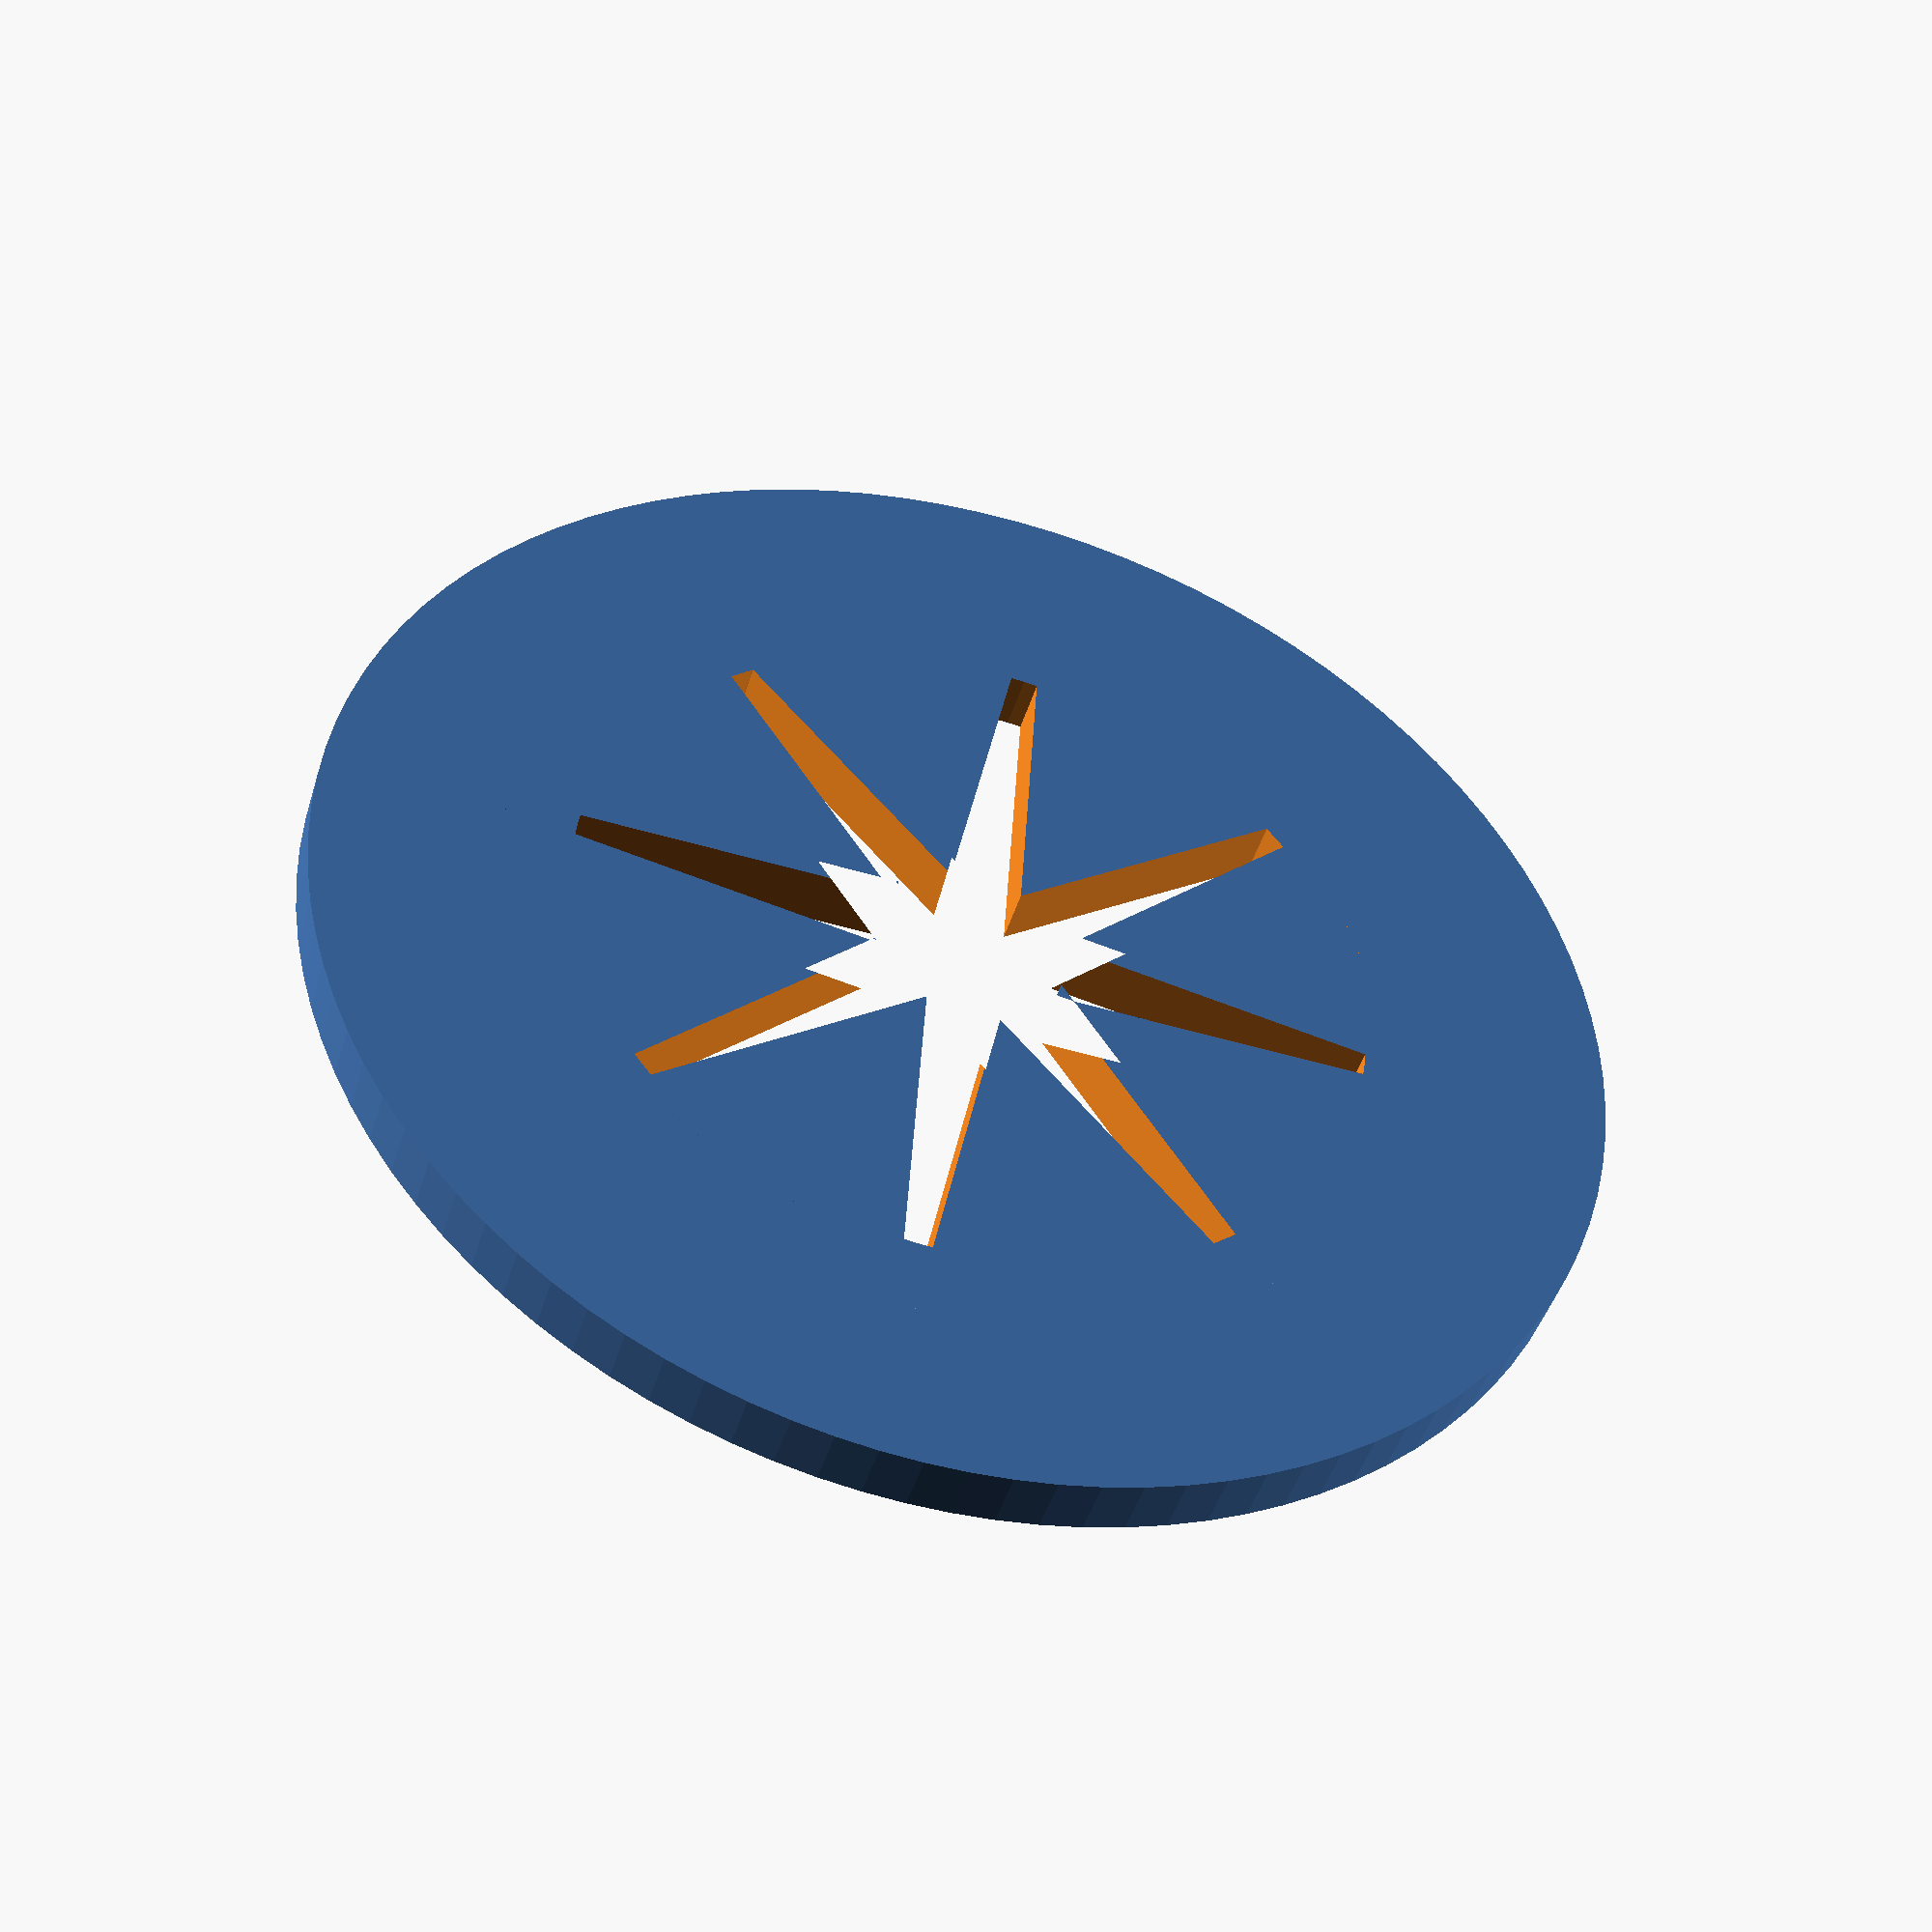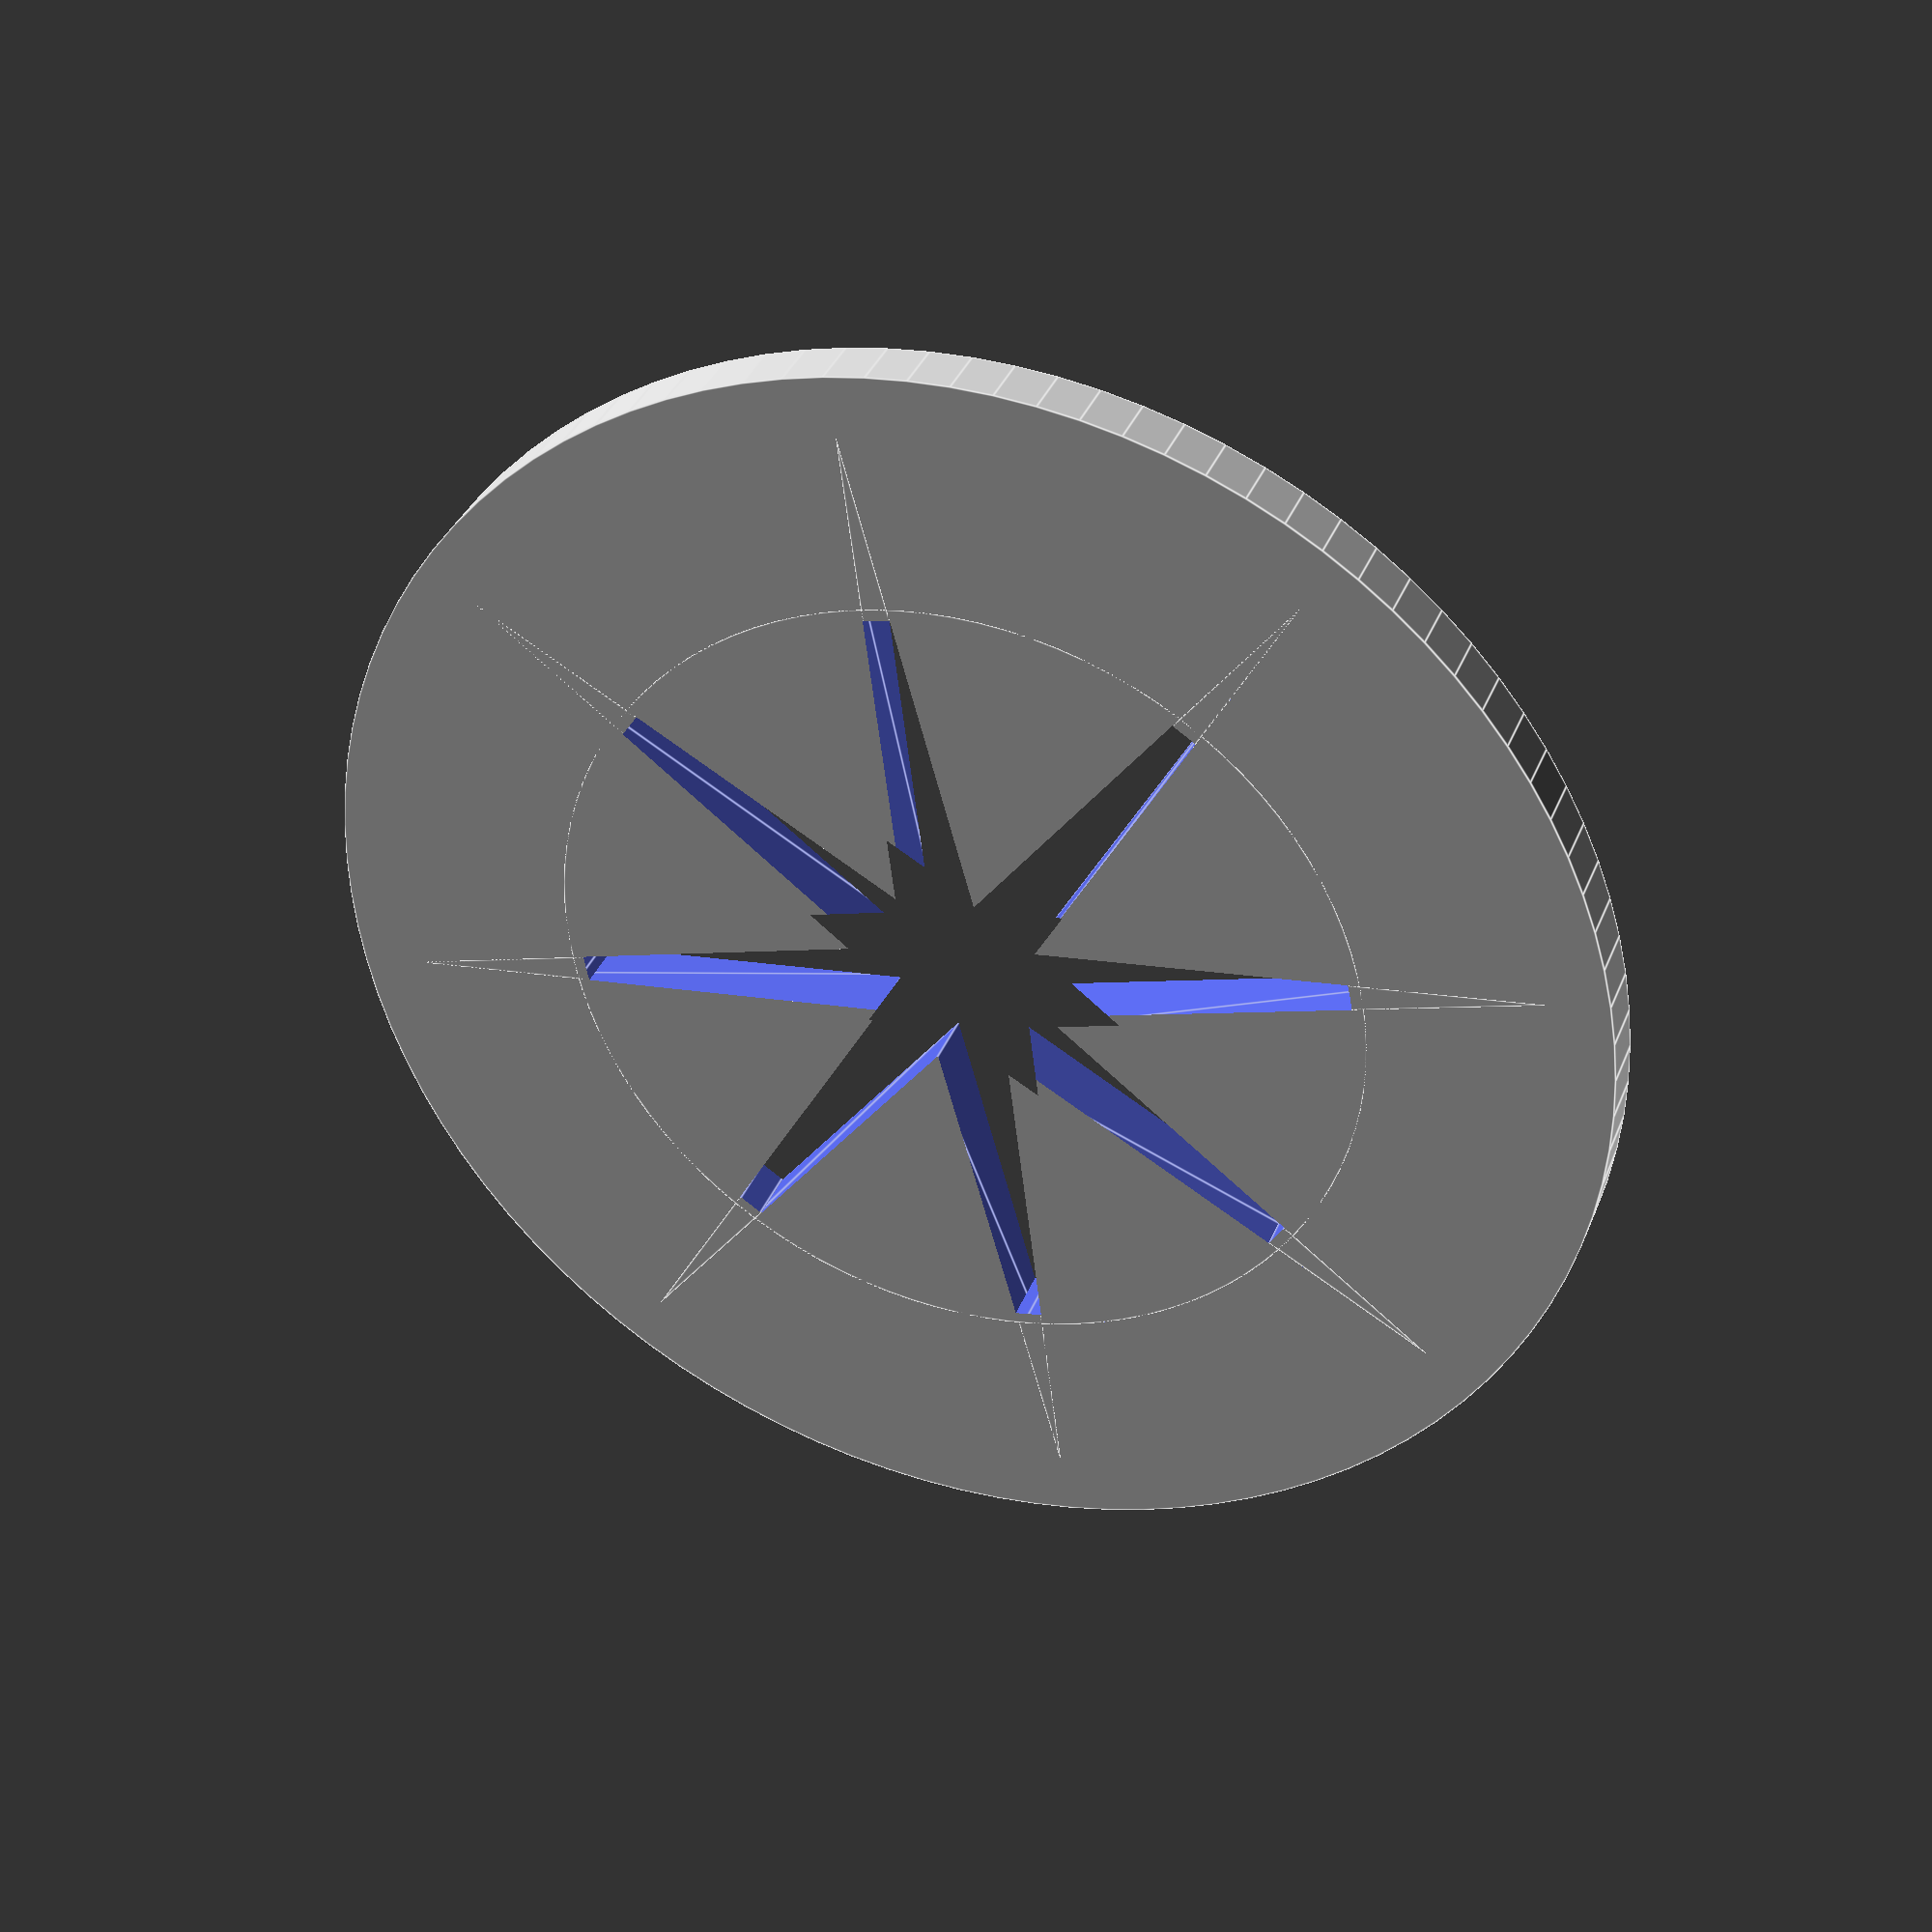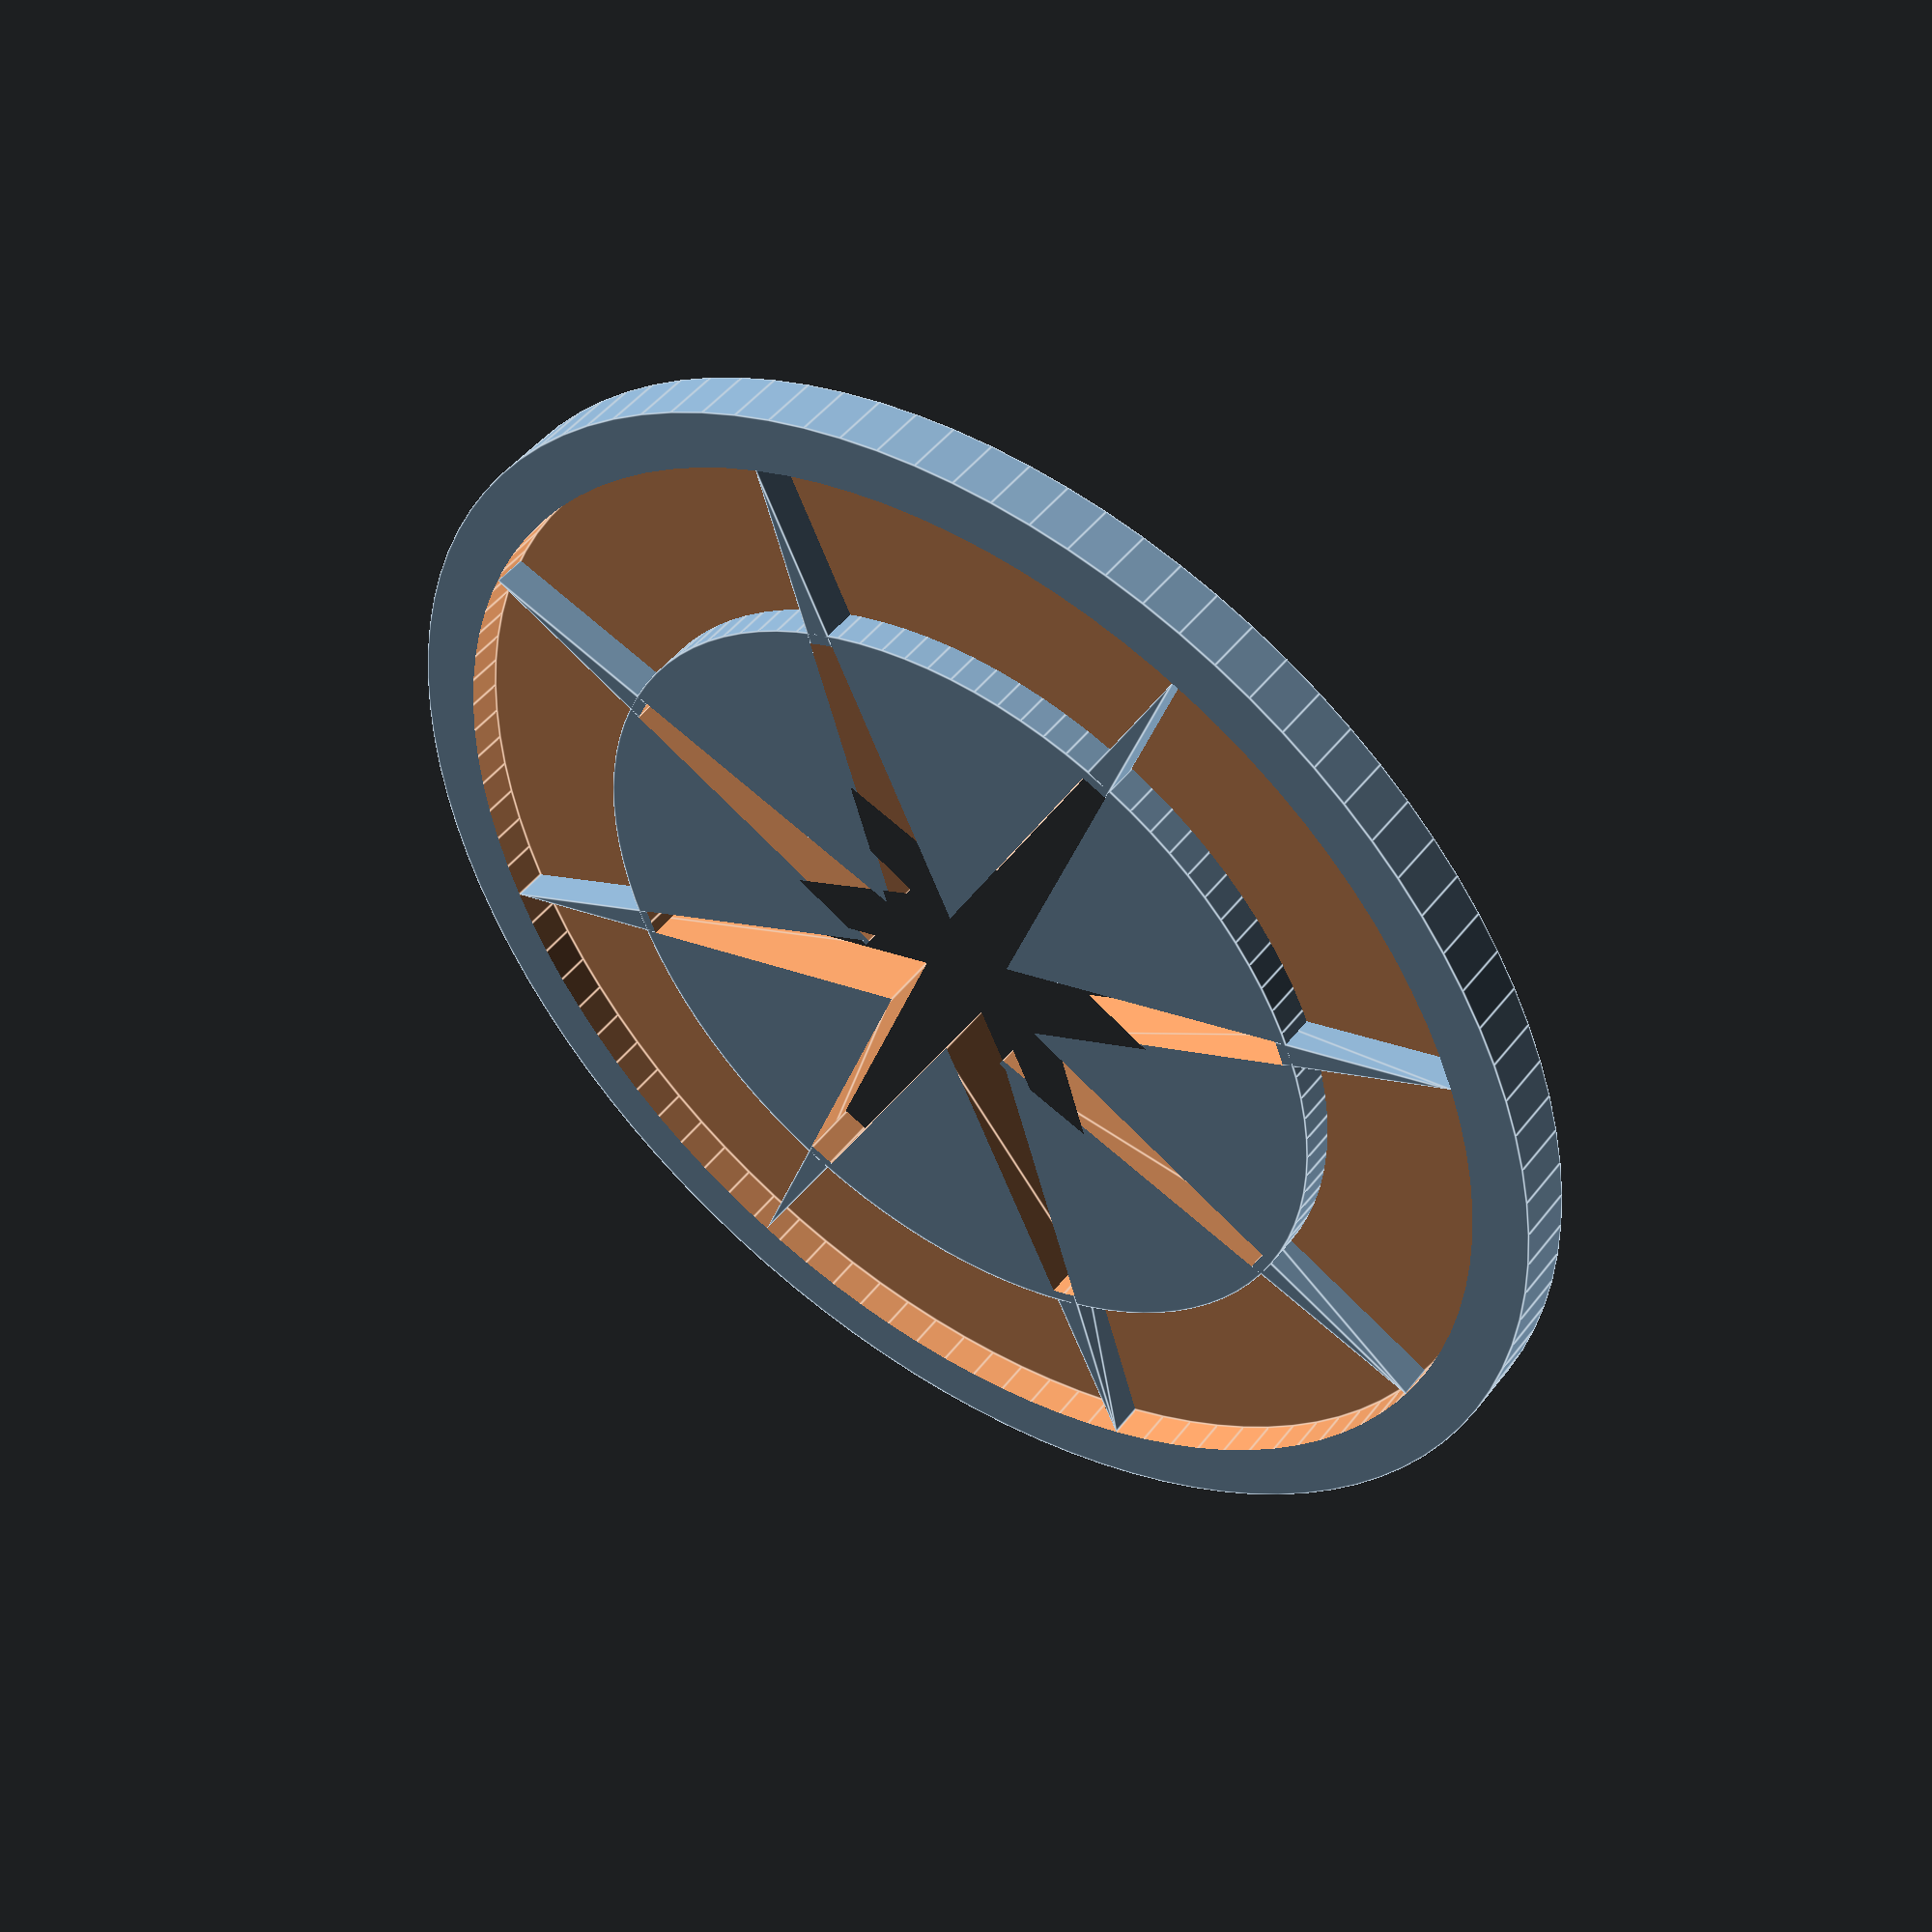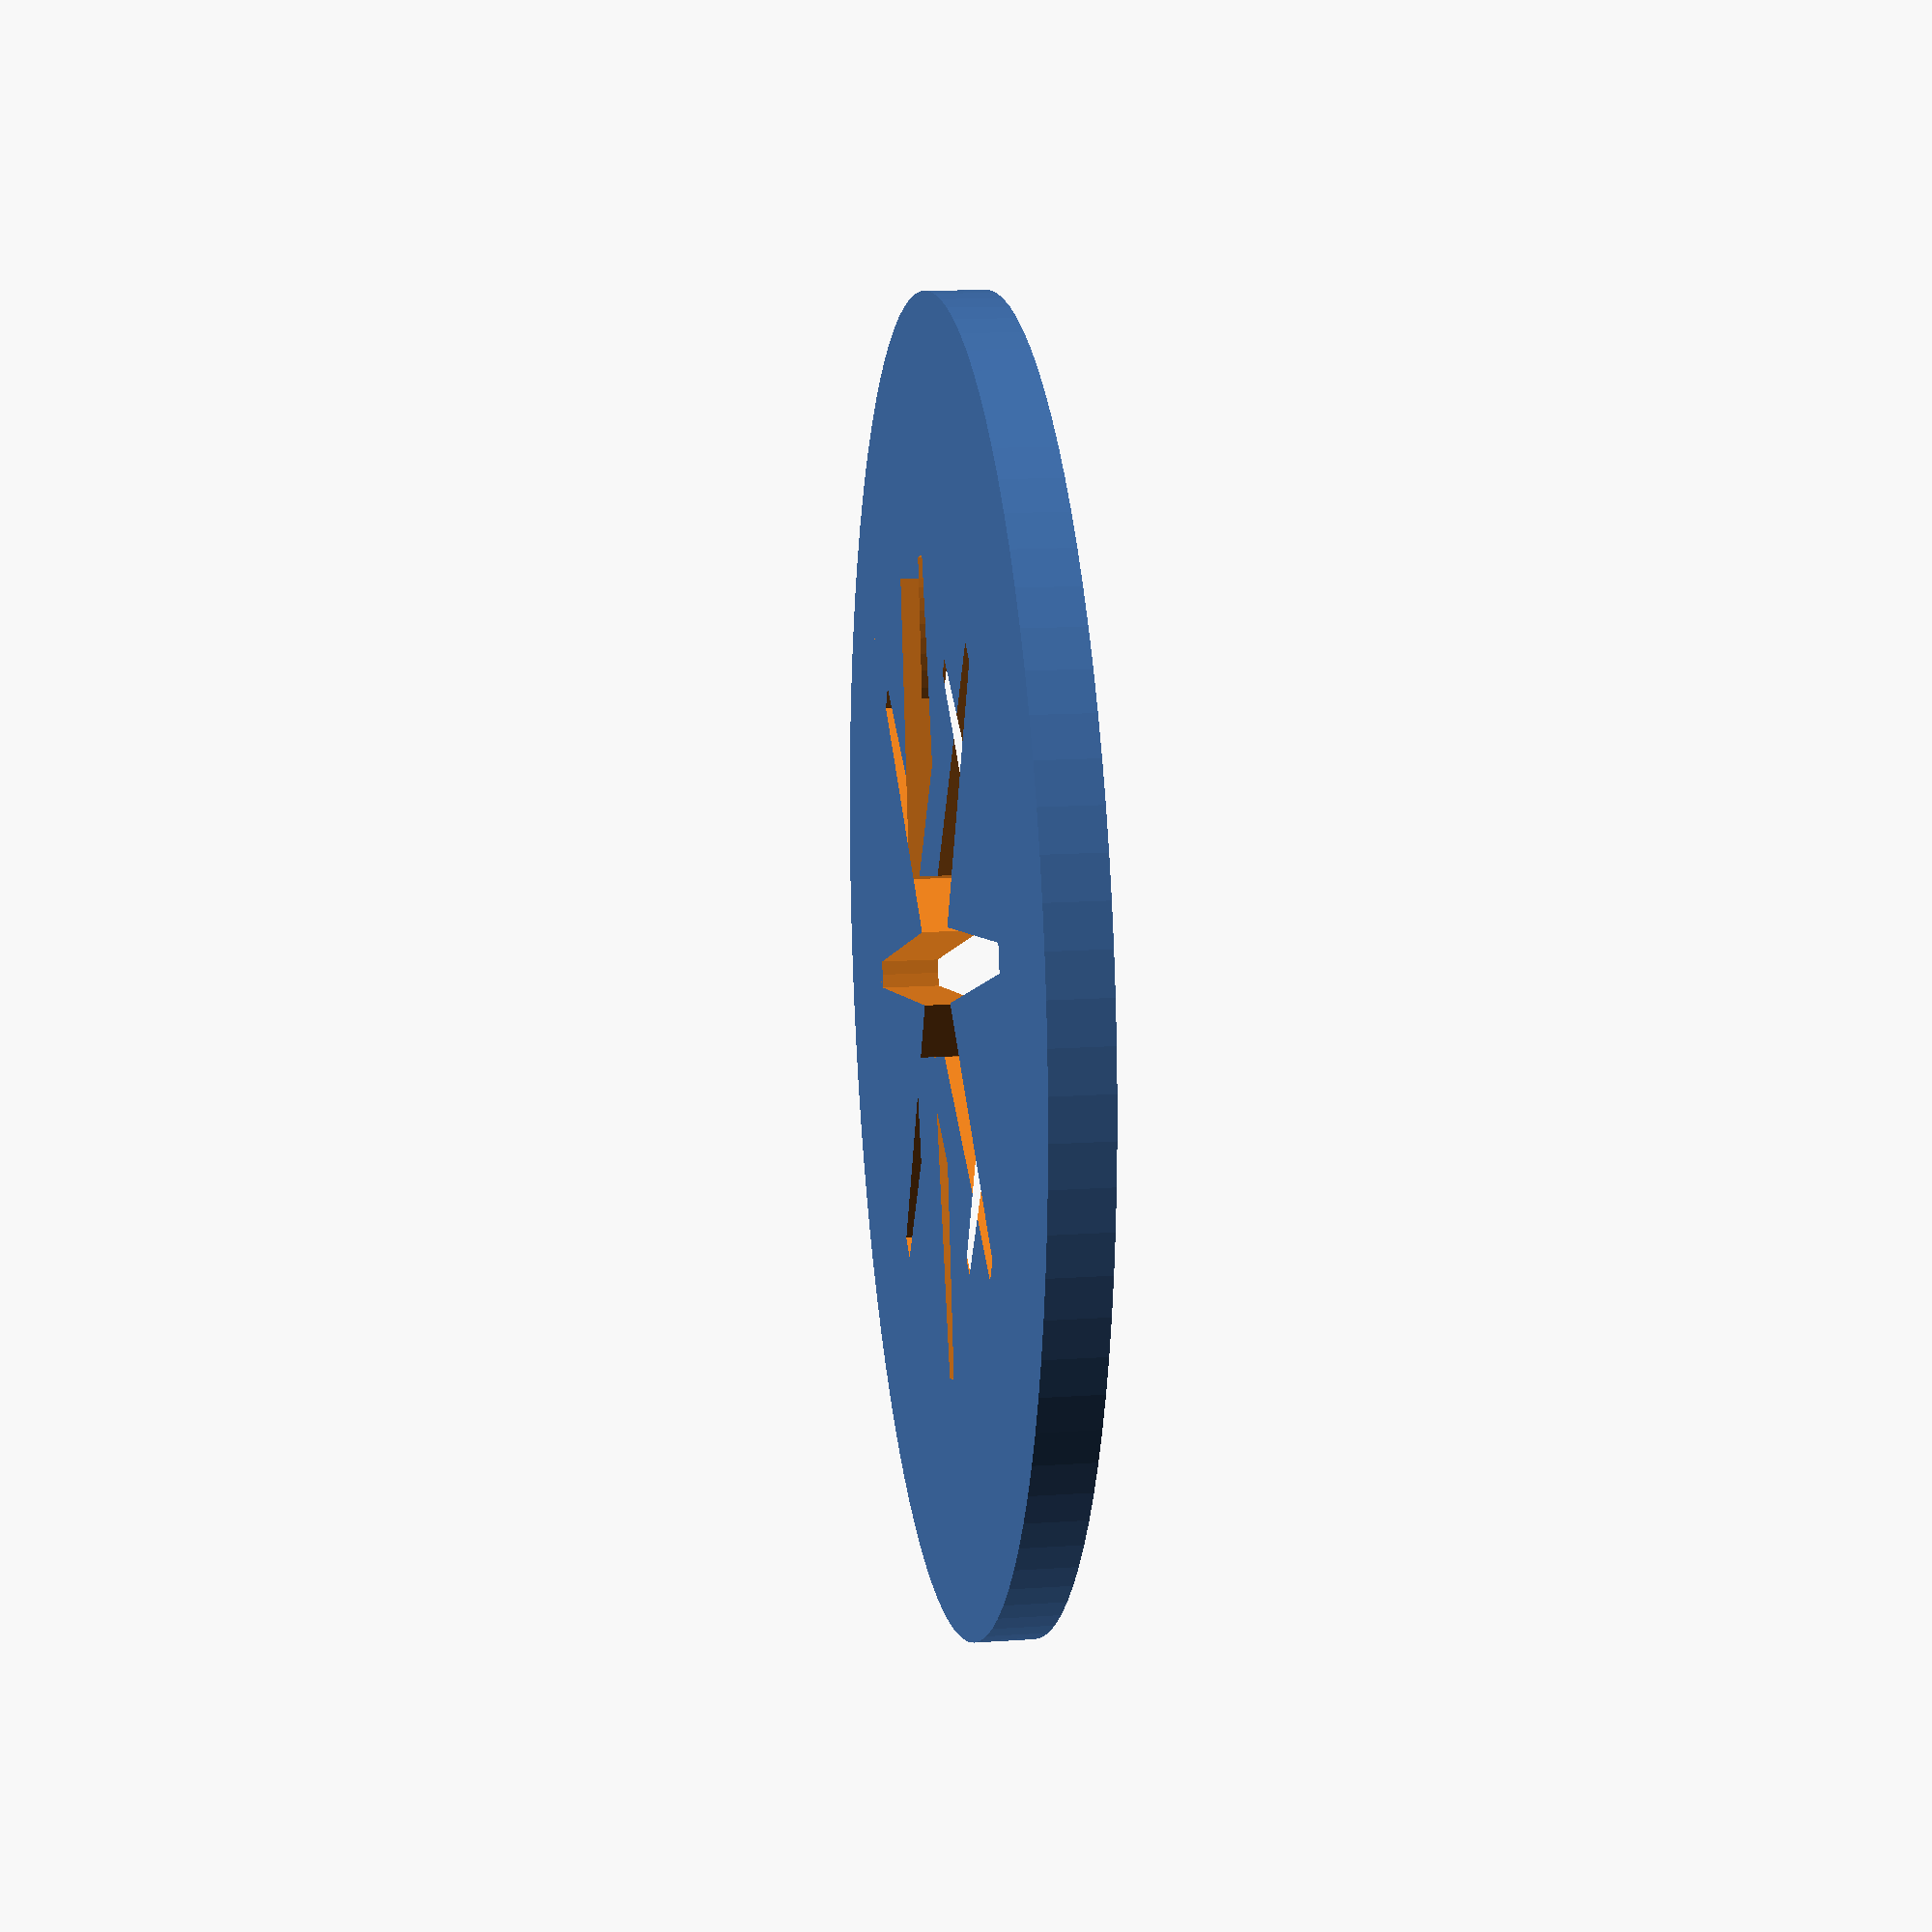
<openscad>

coasterRadius = 55; // [40, 45, 50, 55, 60]
coasterHeight = 5; // [4, 5, 6, 7]
rimWidth = 5; // [4, 5, 6]
numPoints = 8; // [4, 5, 6, 7, 8, 9, 10]


// coaster body
difference()
{
    union()
    {
        difference()
        {
            cylinder(coasterHeight,coasterRadius,coasterRadius);
            translate([0,0,2])
            cylinder(coasterHeight,innerRadius,innerRadius);
        }
        cylinder(coasterHeight,circleRadius,circleRadius);
        starTips(numPoints,coasterHeight,innerRadius,innerLogoRadius,circleRadius);
    }
    translate([0,0,-1])
    cutout(numPoints,coasterHeight + 2,innerRadius,innerLogoRadius,circleRadius -1);
}


module cutout(numPoints = 8, height = 4 ,outerRad = 50, innerRad = 20, circleRad=40)
{
    intersection()
    {
        cylinder(height ,circleRad,circleRad);
        translate([0,0,-.5])
        star(numPoints,height,outerRad,innerRad);    
    }
}

module star(numPoints = 8, height = 4 ,outerRad = 50, innerRad = 20) 
{
    
    totalPoints = numPoints * 2;
    increment = 360/totalPoints;
    
    function getPoint(a,r) = ([sin(a) * r, cos(a) * r]);
        
    points = [ for(a=[0:increment:361 - increment]) (getPoint(a,((a % (increment * 2)) <= .01? outerRad : innerRad)))];
    echo(points);
    linear_extrude(height)
    polygon(points);
}


//Star Tips
module starTips(numPoints = 8, height = 4 ,outerRad = 50, innerRad = 20, circleRad=40)
{
    difference()
    {
        star(numPoints,height,outerRad,innerRad);    
        translate([0,0,-.1])
        cylinder(height + 1,circleRad,circleRad);
    }
}

$fn=100;
m1 = 0.159789289; // inner logo multiplier
m2 = 0.69666374; // logo circle multiplier

innerRadius = coasterRadius - rimWidth;
circleRadius = m2 * innerRadius;
innerLogoRadius = m1 * innerRadius;


</openscad>
<views>
elev=224.6 azim=262.3 roll=16.2 proj=p view=wireframe
elev=324.6 azim=191.2 roll=199.8 proj=p view=edges
elev=312.6 azim=339.0 roll=35.5 proj=p view=edges
elev=346.1 azim=194.9 roll=261.3 proj=p view=solid
</views>
